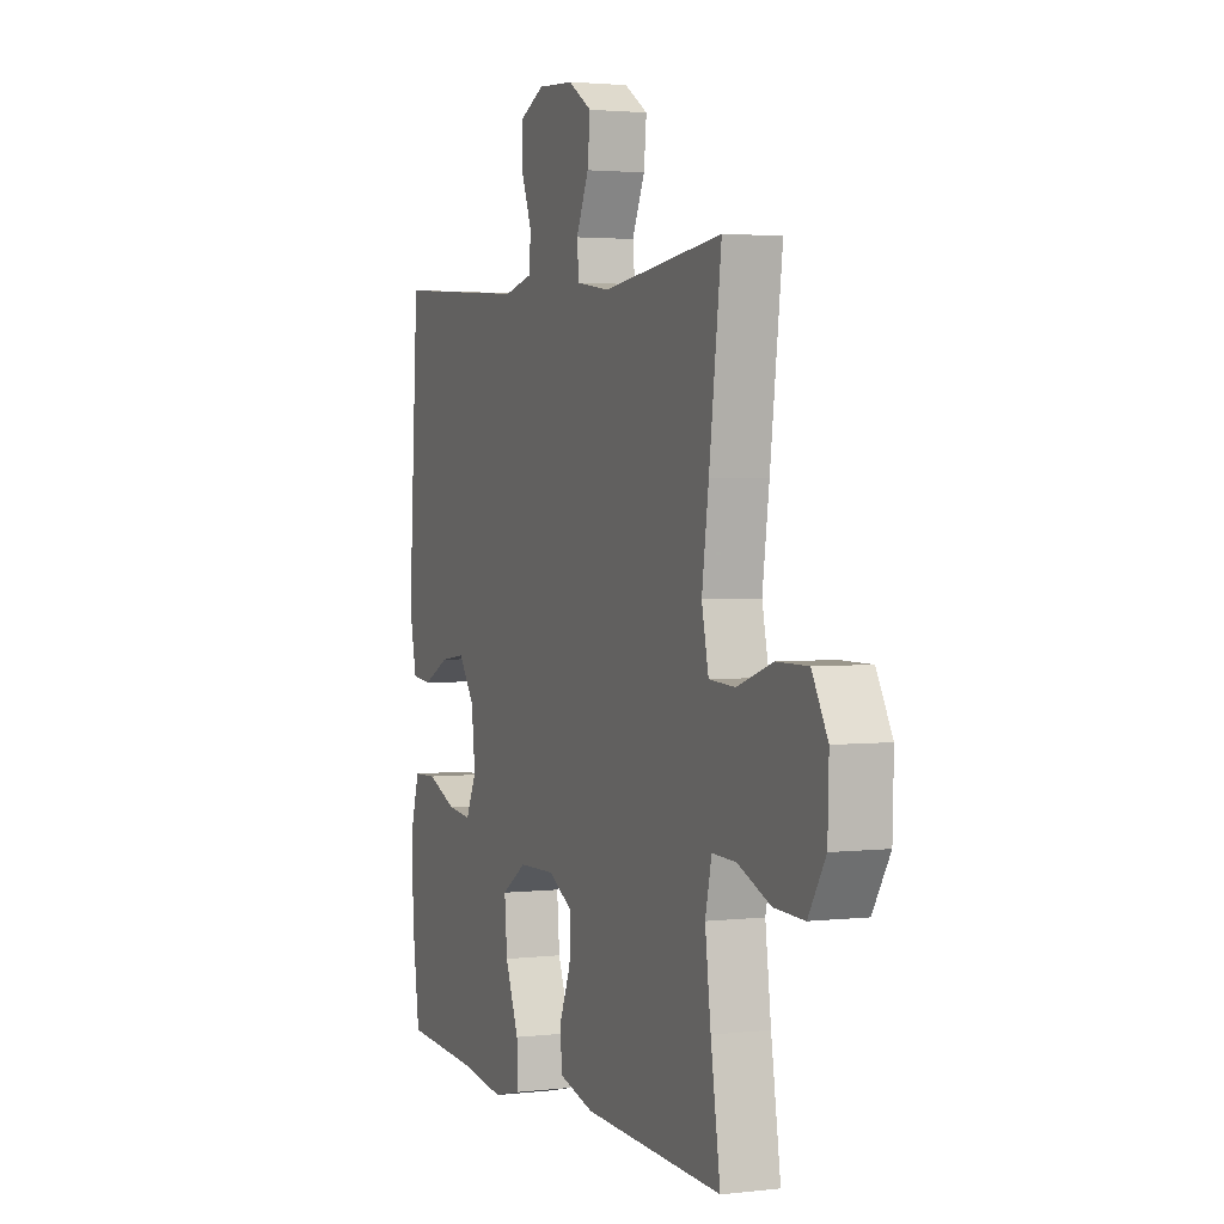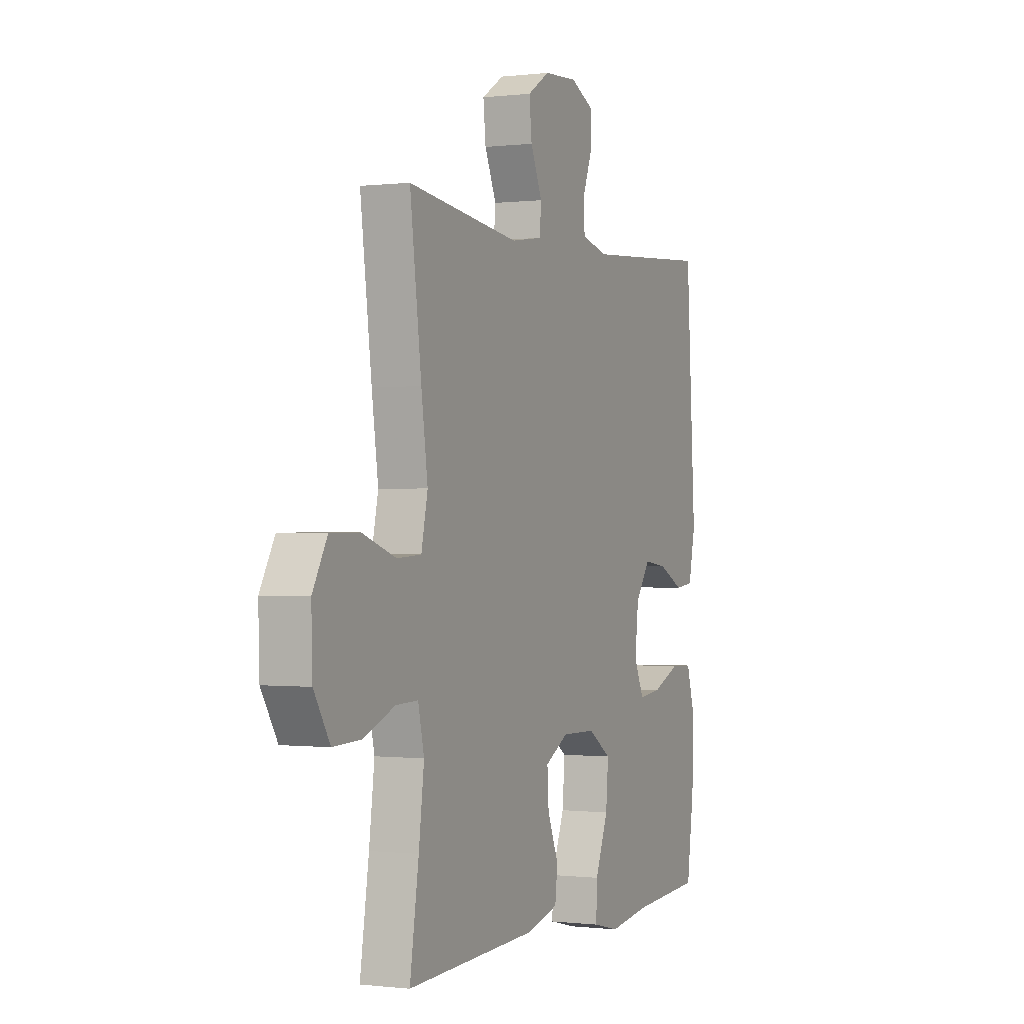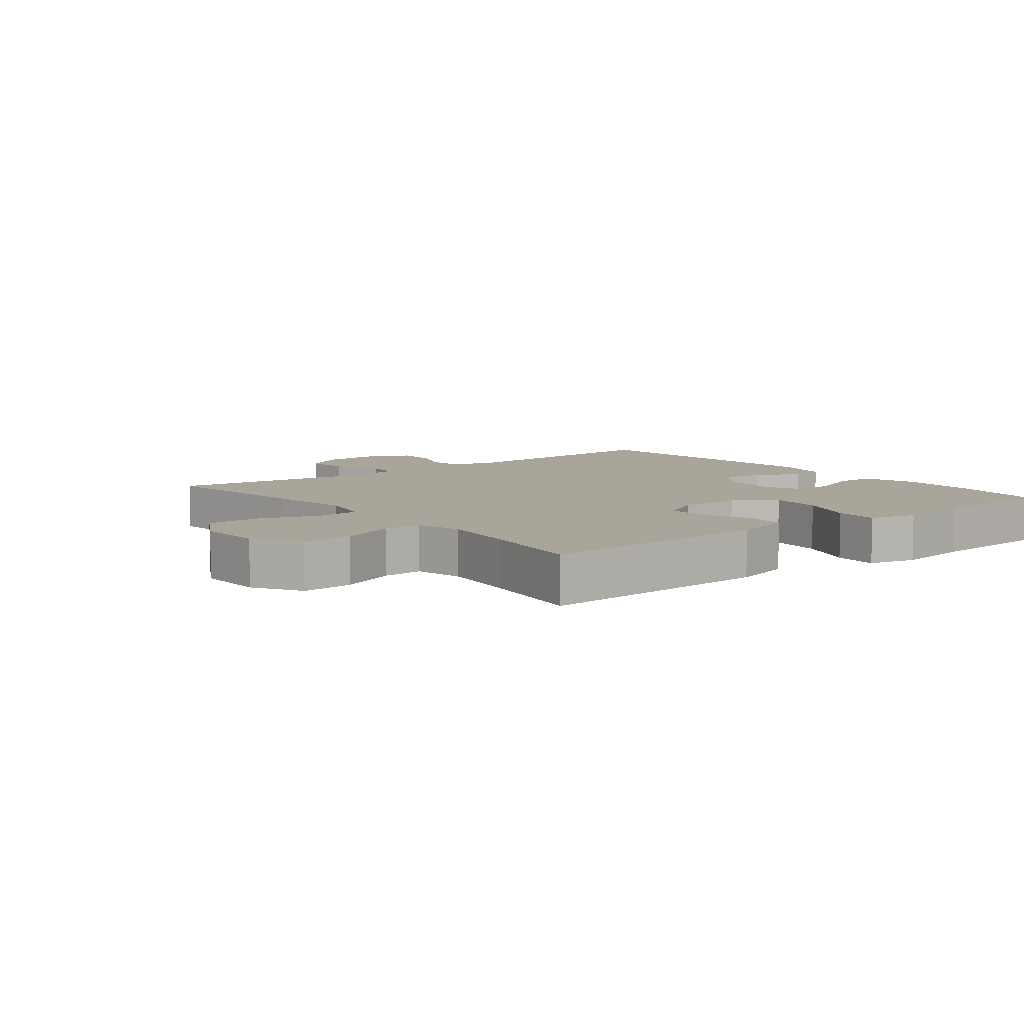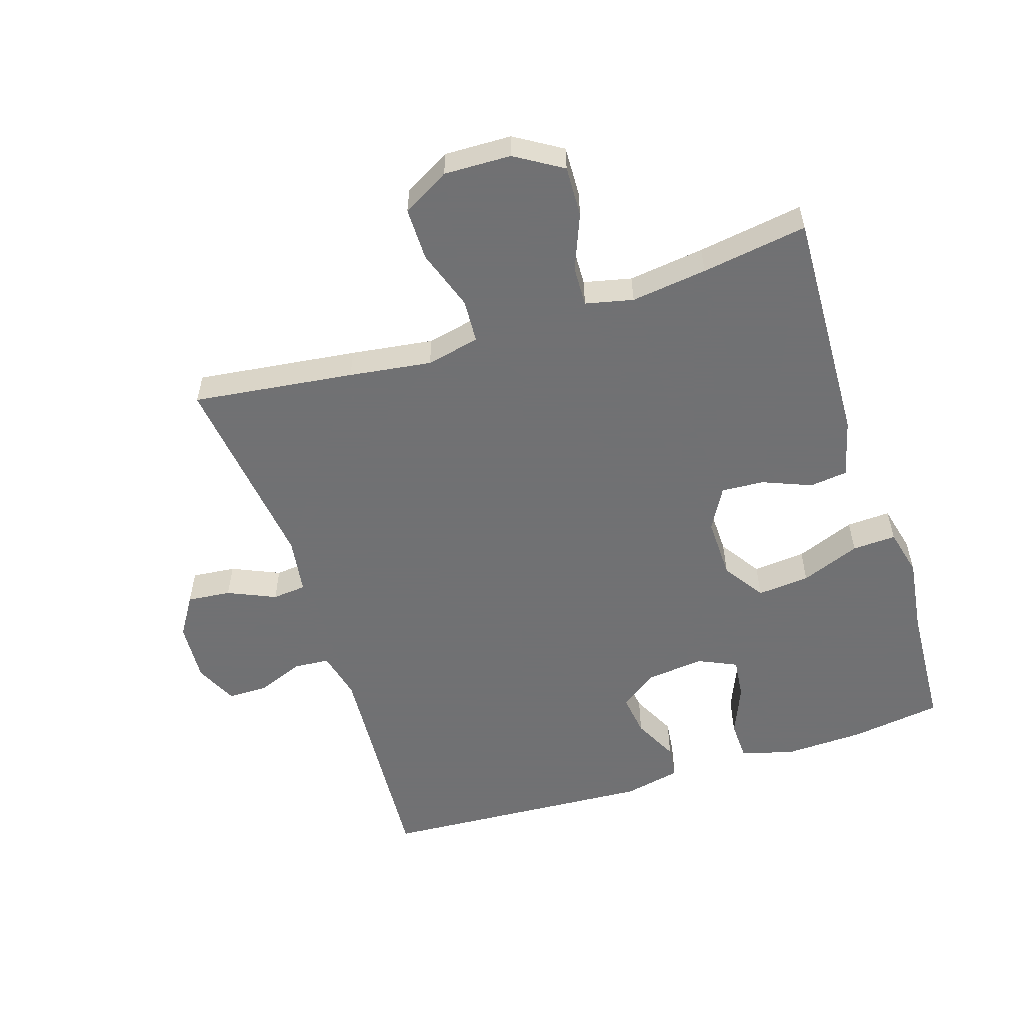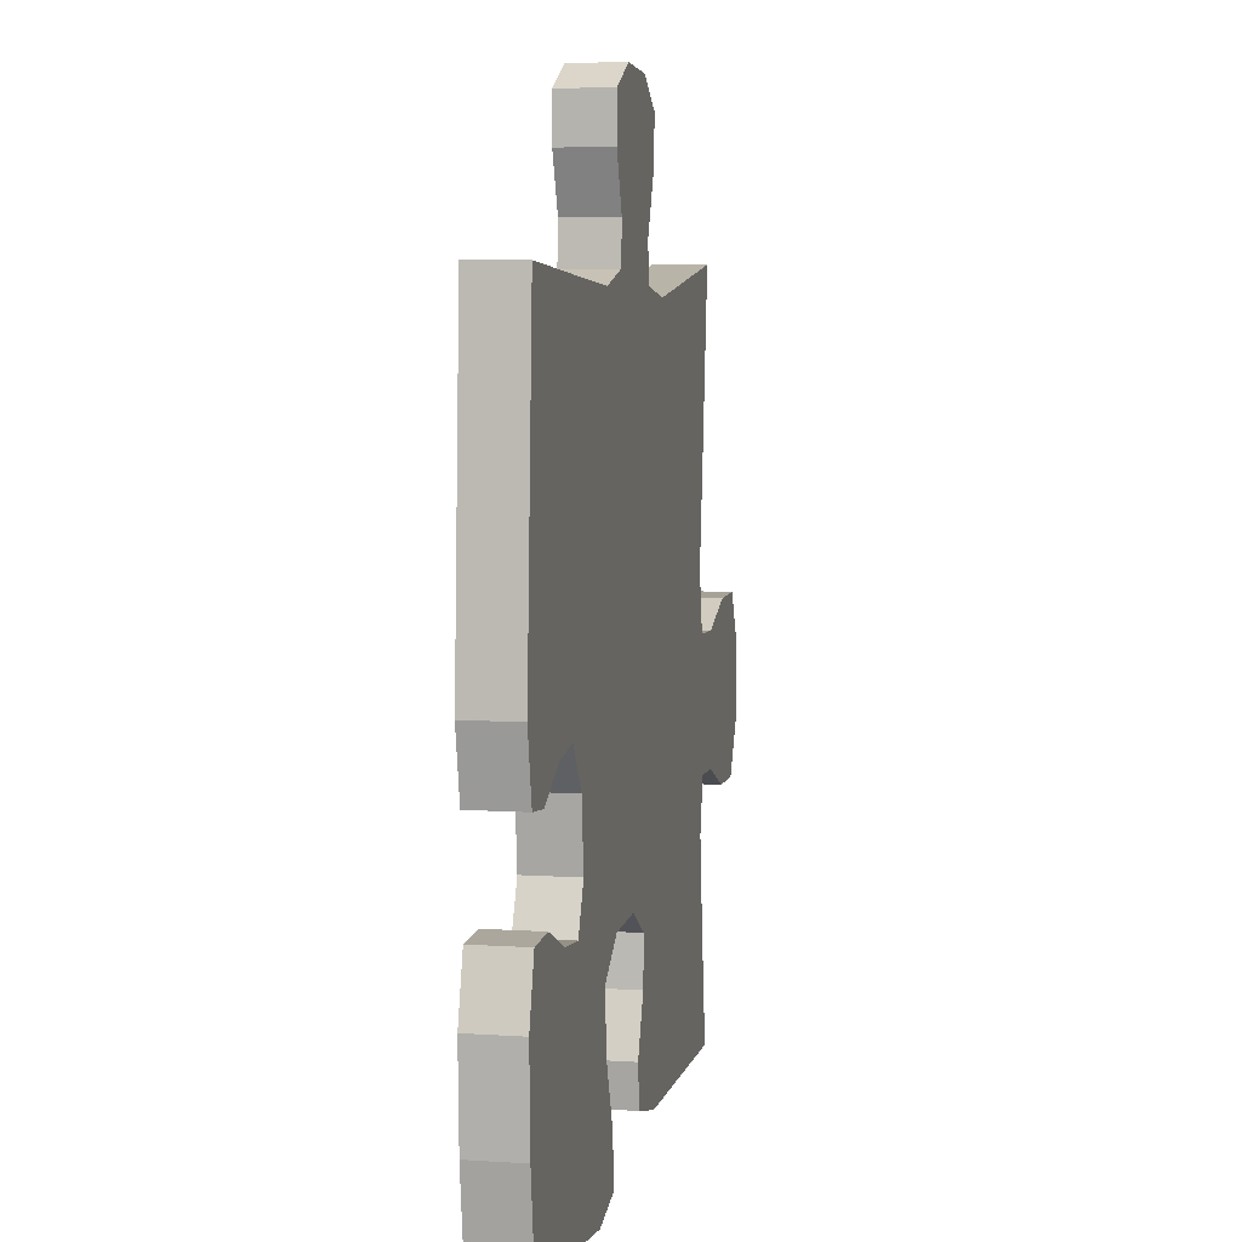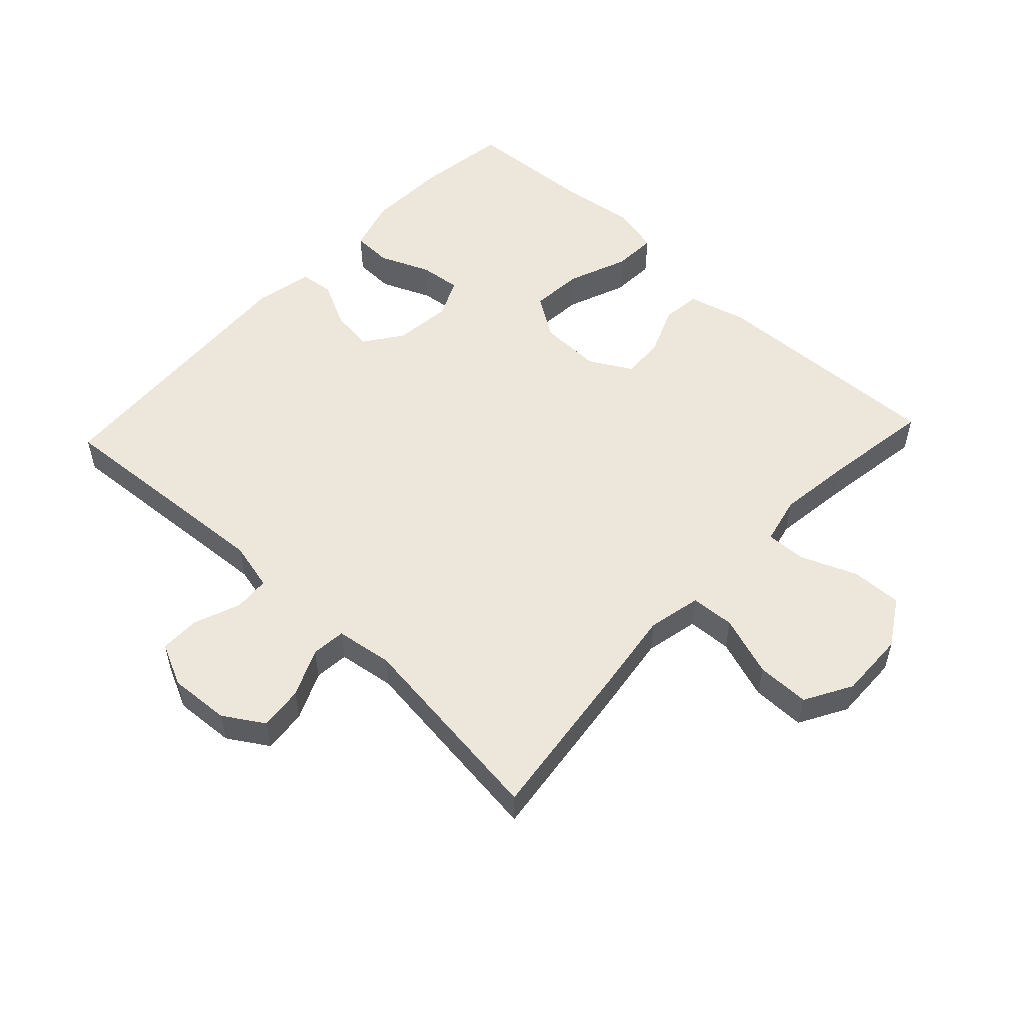
<metadata>
{"format":"obj","ext":"obj","renderer":"f3d","projection":"perspective","resolution":1024,"background":"white","views":[{"elev":2.6,"azim":67.9,"up":"+Z"},{"elev":-0.3,"azim":114.2,"up":"+Z"},{"elev":7.5,"azim":141.6,"up":"+Y"},{"elev":-55.3,"azim":107.9,"up":"+Y"},{"elev":6.5,"azim":-79.0,"up":"+Z"},{"elev":53.6,"azim":43.2,"up":"+Y"}]}
</metadata>
<code>
v 0.5 0.07 0.5
v 0.468 0.07 0.249
v 0.45 0.07 0.121
v 0.468 0.07 0.038
v 0.536 0.07 0.034
v 0.63 0.07 0.066
v 0.712 0.07 0.066
v 0.753 0.07 -0.007
v 0.75 0.07 -0.111
v 0.705 0.07 -0.184
v 0.626 0.07 -0.181
v 0.539 0.07 -0.146
v 0.477 0.07 -0.144
v 0.46 0.07 -0.218
v 0.475 0.07 -0.336
v 0.5 0.07 -0.5
v 0.133 0.07 -0.485
v 0.042 0.07 -0.461
v 0.035 0.07 -0.402
v 0.066 0.07 -0.326
v 0.07 0.07 -0.26
v 0.005 0.07 -0.223
v -0.091 0.07 -0.225
v -0.156 0.07 -0.268
v -0.149 0.07 -0.35
v -0.113 0.07 -0.442
v -0.11 0.07 -0.51
v -0.184 0.07 -0.528
v -0.301 0.07 -0.512
v -0.5 0.07 -0.5
v -0.52 0.07 -0.357
v -0.524 0.07 -0.232
v -0.5 0.07 -0.151
v -0.438 0.07 -0.149
v -0.36 0.07 -0.182
v -0.296 0.07 -0.189
v -0.268 0.07 -0.129
v -0.278 0.07 -0.04
v -0.32 0.07 0.019
v -0.386 0.07 0.01
v -0.456 0.07 -0.025
v -0.508 0.07 -0.019
v -0.527 0.07 0.07
v -0.5 0.07 0.5
v -0.26 0.07 0.483
v -0.142 0.07 0.475
v -0.066 0.07 0.493
v -0.062 0.07 0.548
v -0.09 0.07 0.621
v -0.09 0.07 0.683
v -0.024 0.07 0.714
v 0.07 0.07 0.708
v 0.132 0.07 0.669
v 0.125 0.07 0.601
v 0.092 0.07 0.527
v 0.097 0.07 0.474
v 0.185 0.07 0.461
v 0.5 0 0.5
v 0.468 0 0.249
v 0.45 0 0.121
v 0.468 0 0.038
v 0.536 0 0.034
v 0.63 0 0.066
v 0.712 0 0.066
v 0.753 0 -0.007
v 0.75 0 -0.111
v 0.705 0 -0.184
v 0.626 0 -0.181
v 0.539 0 -0.146
v 0.477 0 -0.144
v 0.46 0 -0.218
v 0.475 0 -0.336
v 0.5 0 -0.5
v 0.133 0 -0.485
v 0.042 0 -0.461
v 0.035 0 -0.402
v 0.066 0 -0.326
v 0.07 0 -0.26
v 0.005 0 -0.223
v -0.091 0 -0.225
v -0.156 0 -0.268
v -0.149 0 -0.35
v -0.113 0 -0.442
v -0.11 0 -0.51
v -0.184 0 -0.528
v -0.301 0 -0.512
v -0.5 0 -0.5
v -0.52 0 -0.357
v -0.524 0 -0.232
v -0.5 0 -0.151
v -0.438 0 -0.149
v -0.36 0 -0.182
v -0.296 0 -0.189
v -0.268 0 -0.129
v -0.278 0 -0.04
v -0.32 0 0.019
v -0.386 0 0.01
v -0.456 0 -0.025
v -0.508 0 -0.019
v -0.527 0 0.07
v -0.5 0 0.5
v -0.26 0 0.483
v -0.142 0 0.475
v -0.066 0 0.493
v -0.062 0 0.548
v -0.09 0 0.621
v -0.09 0 0.683
v -0.024 0 0.714
v 0.07 0 0.708
v 0.132 0 0.669
v 0.125 0 0.601
v 0.092 0 0.527
v 0.097 0 0.474
v 0.185 0 0.461
f 52 53 54 55
f 52 55 56
f 51 52 56
f 48 49 50 51
f 47 48 51 56
f 46 47 56 57
f 42 43 44 45
f 40 41 42 45
f 39 40 45 46
f 38 39 46 57
f 32 33 34 35
f 32 35 36
f 29 30 31 32
f 29 32 36
f 28 29 36 37
f 25 26 27 28
f 24 25 28 37
f 17 18 19 20
f 15 16 17 20
f 14 15 20 21
f 13 14 21 22
f 9 10 11 12
f 9 12 13
f 8 9 13
f 5 6 7 8
f 4 5 8 13
f 3 4 13 22
f 23 24 37 38
f 22 23 38 57
f 3 22 57
f 1 2 3 57
f 112 111 110 109
f 113 112 109
f 113 109 108
f 108 107 106 105
f 113 108 105 104
f 114 113 104 103
f 102 101 100 99
f 102 99 98 97
f 103 102 97 96
f 114 103 96 95
f 92 91 90 89
f 93 92 89
f 89 88 87 86
f 93 89 86
f 94 93 86 85
f 85 84 83 82
f 94 85 82 81
f 77 76 75 74
f 77 74 73 72
f 78 77 72 71
f 79 78 71 70
f 69 68 67 66
f 70 69 66
f 70 66 65
f 65 64 63 62
f 70 65 62 61
f 79 70 61 60
f 95 94 81 80
f 114 95 80 79
f 114 79 60
f 114 60 59 58
f 1 58 59 2
f 2 59 60 3
f 3 60 61 4
f 4 61 62 5
f 5 62 63 6
f 6 63 64 7
f 7 64 65 8
f 8 65 66 9
f 9 66 67 10
f 10 67 68 11
f 11 68 69 12
f 12 69 70 13
f 13 70 71 14
f 14 71 72 15
f 15 72 73 16
f 16 73 74 17
f 17 74 75 18
f 18 75 76 19
f 19 76 77 20
f 20 77 78 21
f 21 78 79 22
f 22 79 80 23
f 23 80 81 24
f 24 81 82 25
f 25 82 83 26
f 26 83 84 27
f 27 84 85 28
f 28 85 86 29
f 29 86 87 30
f 30 87 88 31
f 31 88 89 32
f 32 89 90 33
f 33 90 91 34
f 34 91 92 35
f 35 92 93 36
f 36 93 94 37
f 37 94 95 38
f 38 95 96 39
f 39 96 97 40
f 40 97 98 41
f 41 98 99 42
f 42 99 100 43
f 43 100 101 44
f 44 101 102 45
f 45 102 103 46
f 46 103 104 47
f 47 104 105 48
f 48 105 106 49
f 49 106 107 50
f 50 107 108 51
f 51 108 109 52
f 52 109 110 53
f 53 110 111 54
f 54 111 112 55
f 55 112 113 56
f 56 113 114 57
f 57 114 58 1

</code>
